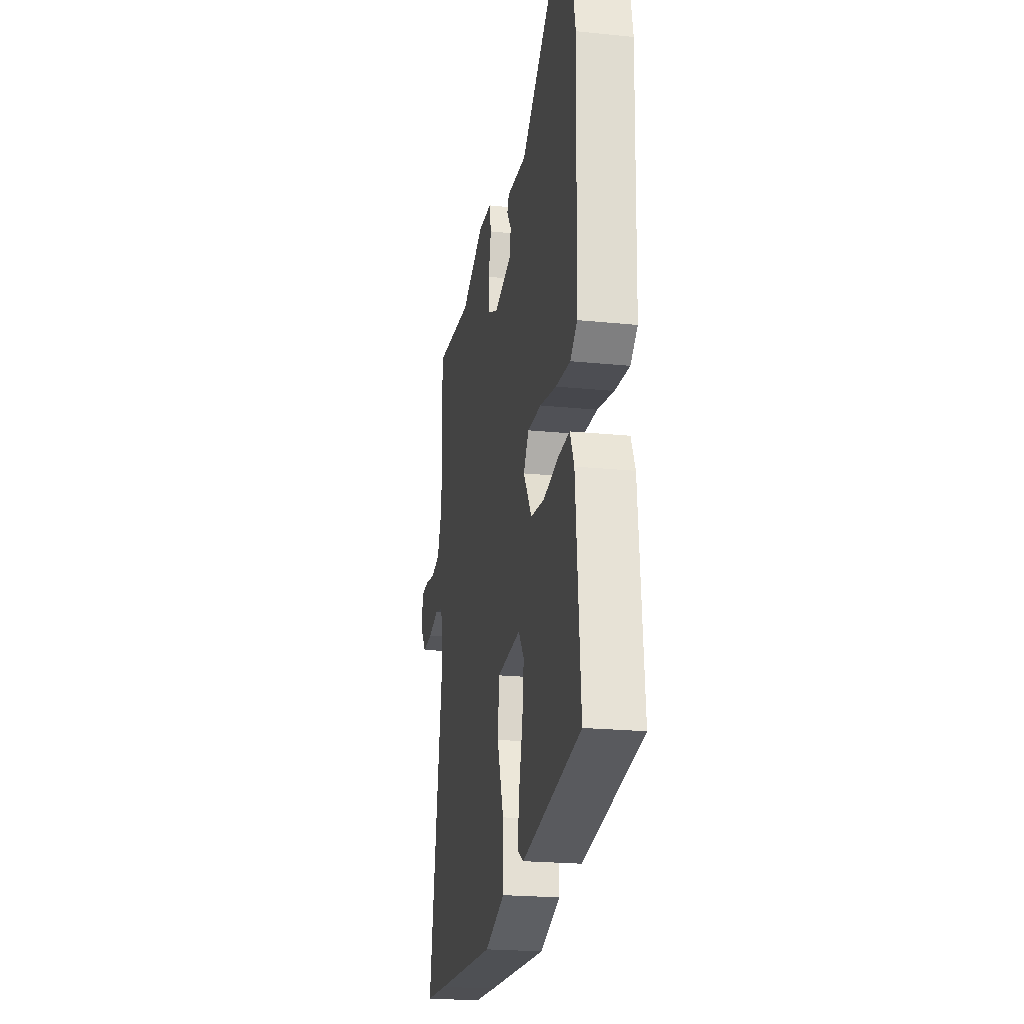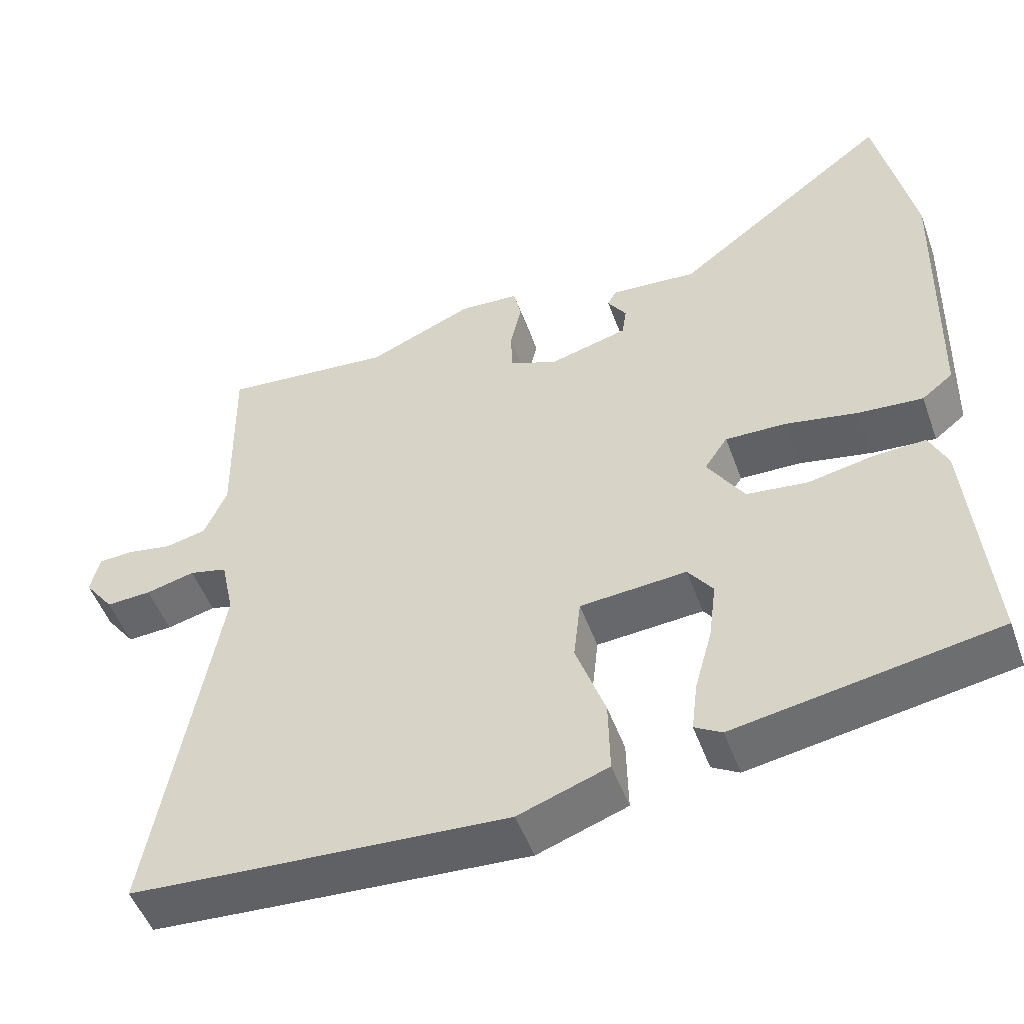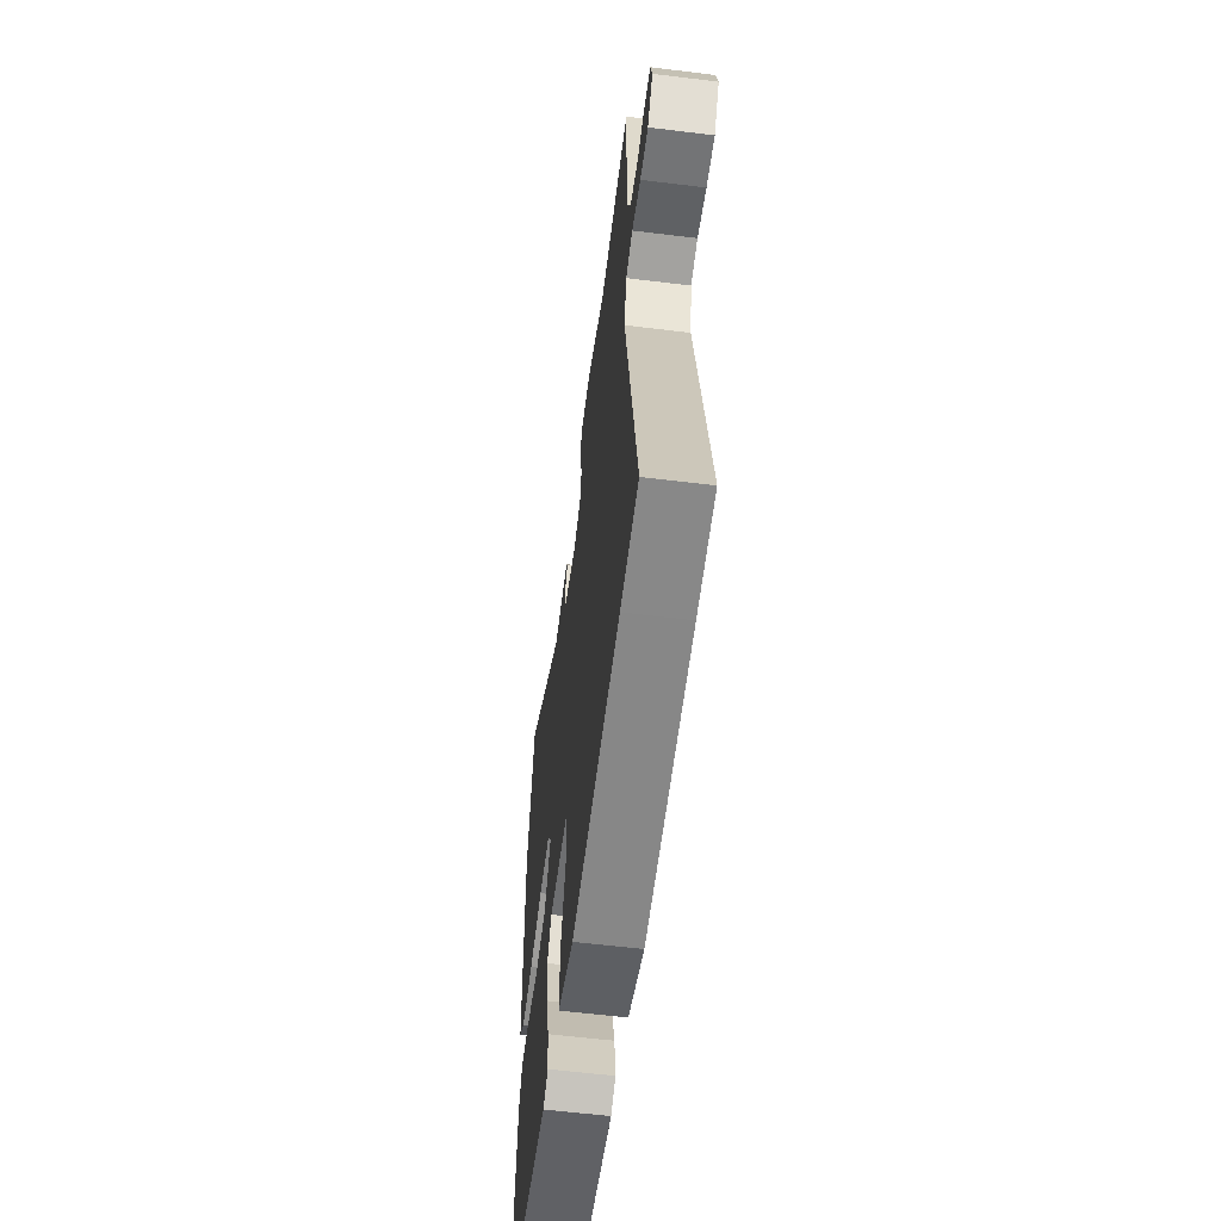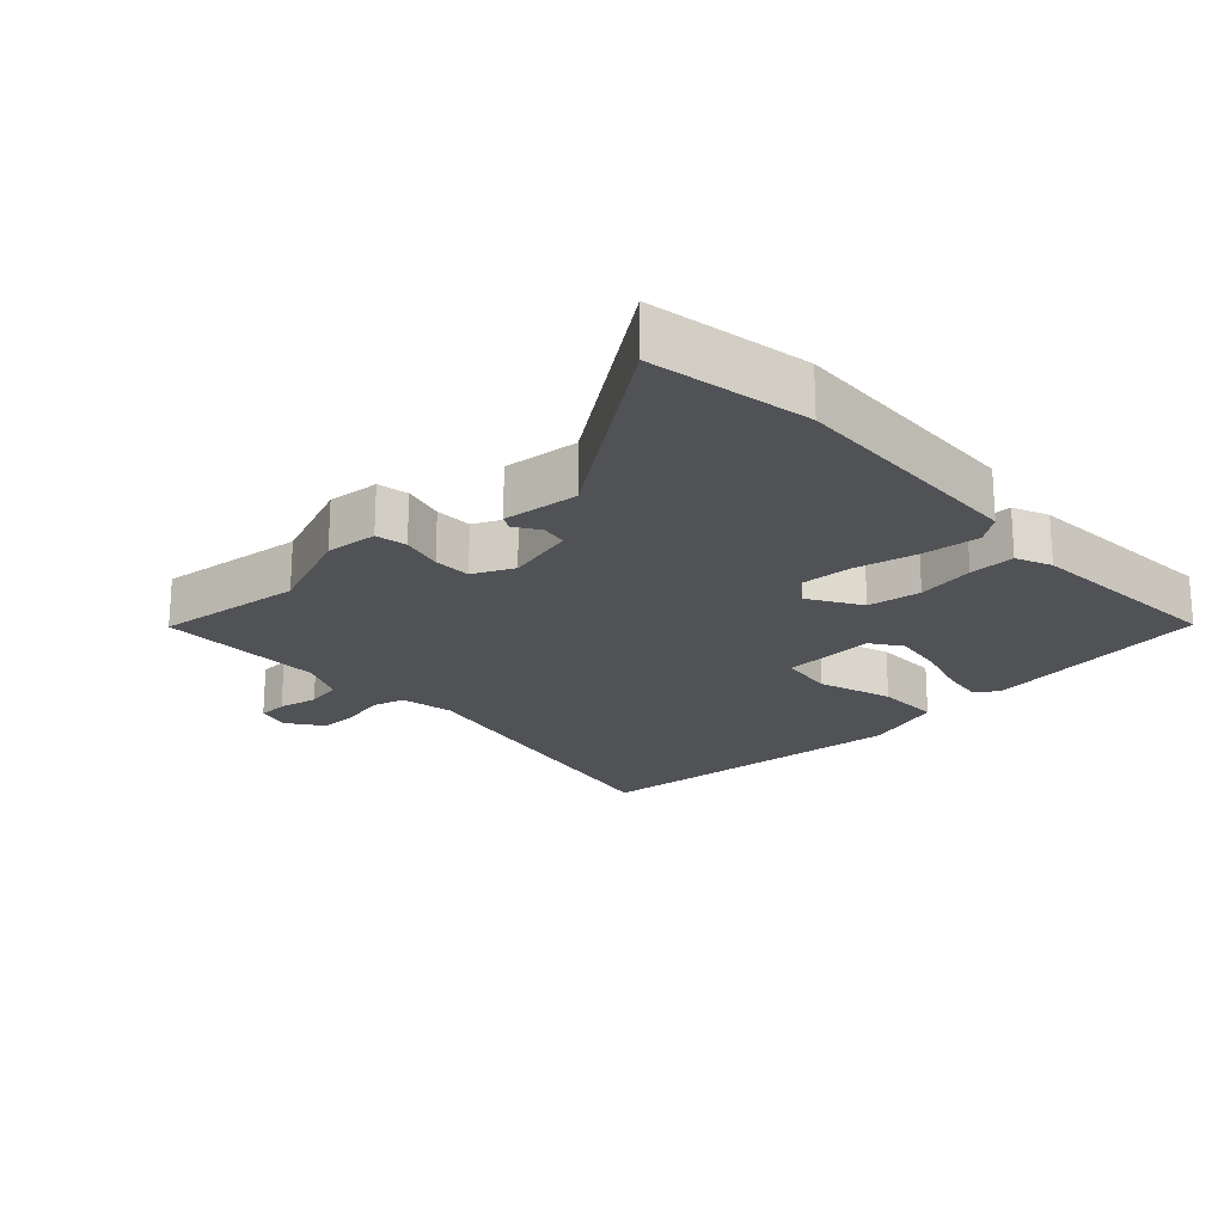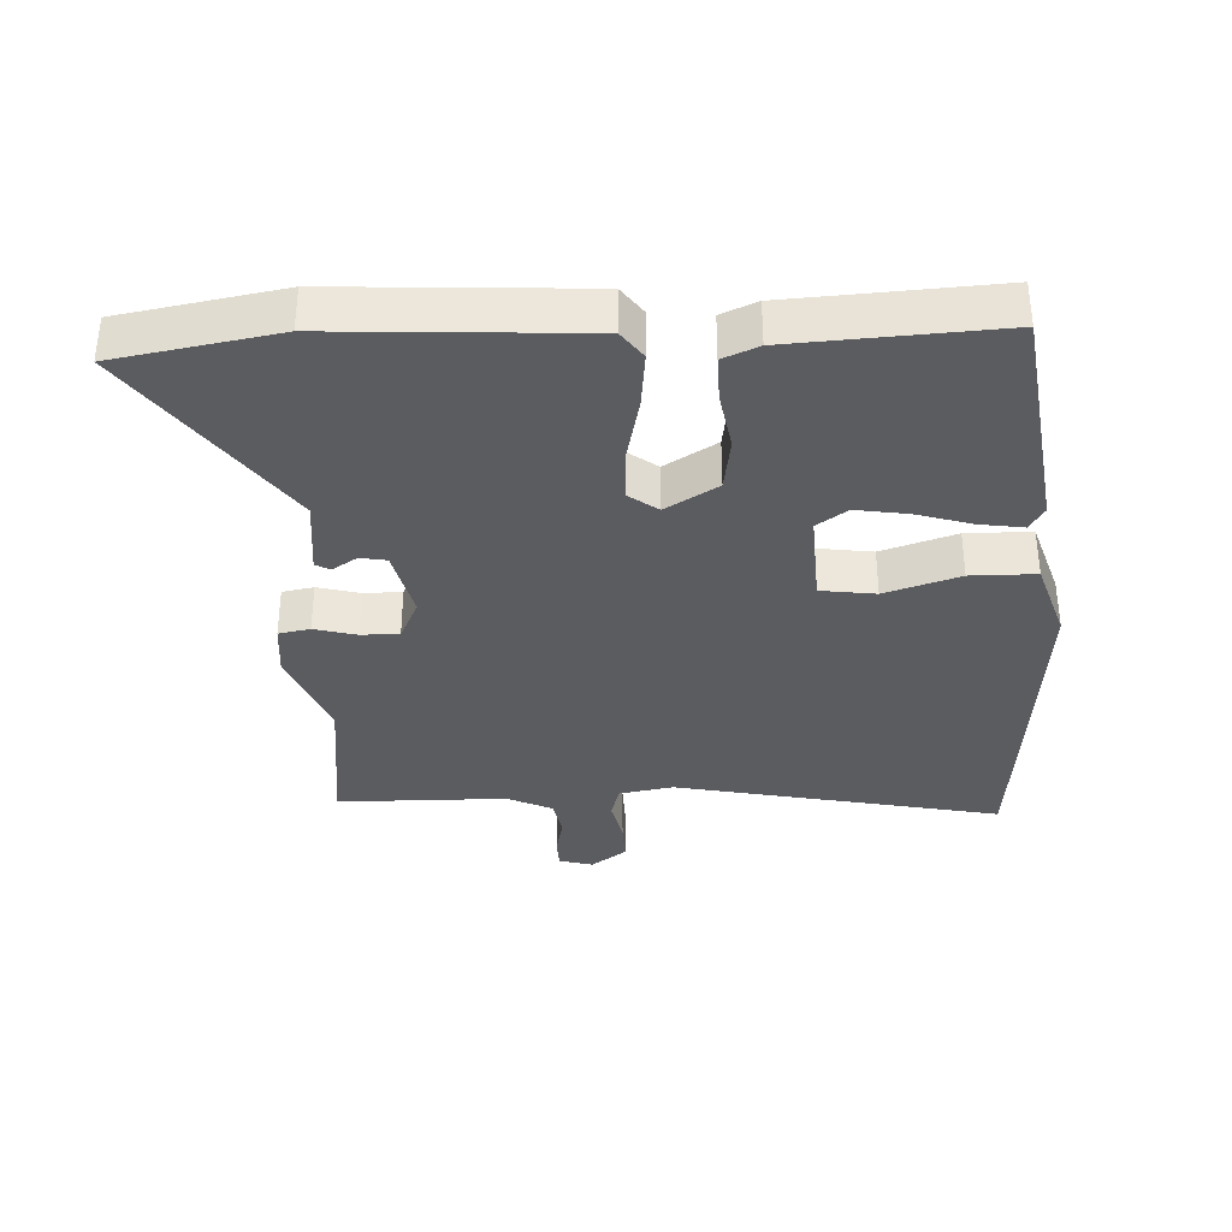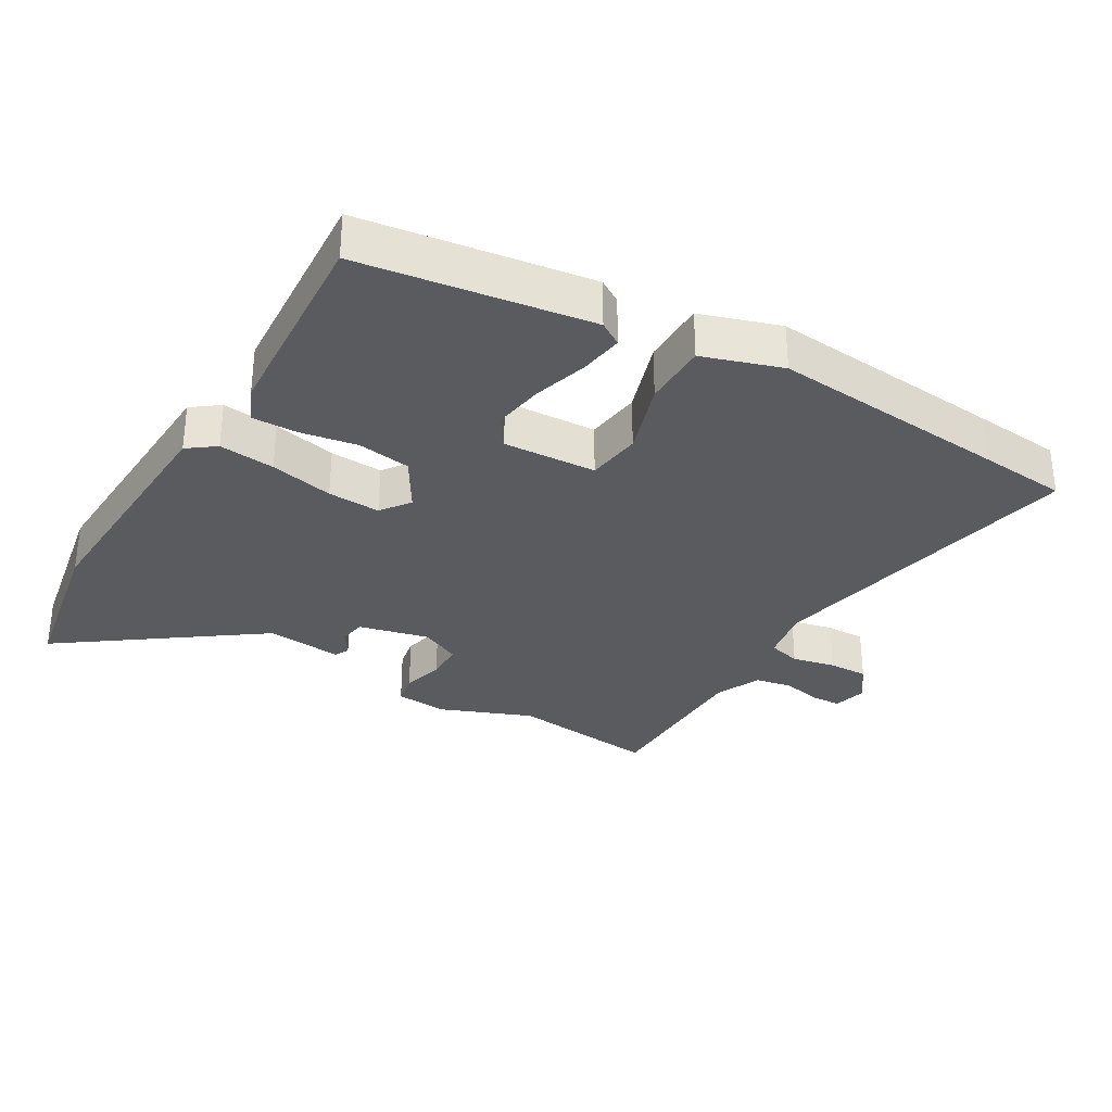
<metadata>
{"format":"obj","ext":"obj","renderer":"f3d","projection":"perspective","resolution":1024,"background":"white","views":[{"elev":-21.9,"azim":79.9,"up":"+Z"},{"elev":-50.5,"azim":19.7,"up":"+Z"},{"elev":-59.0,"azim":-97.2,"up":"+Z"},{"elev":-21.0,"azim":41.7,"up":"+Y"},{"elev":-35.3,"azim":91.0,"up":"+Y"},{"elev":-32.0,"azim":148.1,"up":"+Y"}]}
</metadata>
<code>
v -0.457 0.07 -0.503
v -0.593 0.07 -0.494
v -0.506 0.07 -0.001
v -0.523 0.07 0.08
v -0.573 0.07 0.092
v -0.638 0.07 0.076
v -0.698 0.07 0.073
v -0.737 0.07 0.125
v -0.725 0.07 0.176
v -0.68 0.07 0.179
v -0.62 0.07 0.168
v -0.565 0.07 0.18
v -0.535 0.07 0.249
v -0.539 0.07 0.504
v -0.314 0.07 0.483
v -0.175 0.07 0.542
v -0.096 0.07 0.537
v -0.086 0.07 0.49
v -0.101 0.07 0.426
v -0.099 0.07 0.369
v -0.037 0.07 0.342
v 0.068 0.07 0.37
v 0.074 0.07 0.41
v 0.049 0.07 0.447
v 0.06 0.07 0.469
v 0.175 0.07 0.46
v 0.464 0.07 0.679
v 0.513 0.07 0.438
v 0.503 0.07 0.064
v 0.462 0.07 0.032
v 0.377 0.07 0.039
v 0.28 0.07 0.058
v 0.2 0.07 0.06
v 0.169 0.07 0.015
v 0.218 0.07 -0.062
v 0.299 0.07 -0.072
v 0.386 0.07 -0.055
v 0.455 0.07 -0.052
v 0.479 0.07 -0.105
v 0.506 0.07 -0.415
v 0.16 0.07 -0.474
v 0.124 0.07 -0.453
v 0.132 0.07 -0.387
v 0.155 0.07 -0.303
v 0.165 0.07 -0.225
v 0.132 0.07 -0.18
v -0.009 0.07 -0.191
v -0.018 0.07 -0.274
v 0.021 0.07 -0.385
v 0.023 0.07 -0.483
v -0.096 0.07 -0.525
v -0.457 0 -0.503
v -0.593 0 -0.494
v -0.506 0 -0.001
v -0.523 0 0.08
v -0.573 0 0.092
v -0.638 0 0.076
v -0.698 0 0.073
v -0.737 0 0.125
v -0.725 0 0.176
v -0.68 0 0.179
v -0.62 0 0.168
v -0.565 0 0.18
v -0.535 0 0.249
v -0.539 0 0.504
v -0.314 0 0.483
v -0.175 0 0.542
v -0.096 0 0.537
v -0.086 0 0.49
v -0.101 0 0.426
v -0.099 0 0.369
v -0.037 0 0.342
v 0.068 0 0.37
v 0.074 0 0.41
v 0.049 0 0.447
v 0.06 0 0.469
v 0.175 0 0.46
v 0.464 0 0.679
v 0.513 0 0.438
v 0.503 0 0.064
v 0.462 0 0.032
v 0.377 0 0.039
v 0.28 0 0.058
v 0.2 0 0.06
v 0.169 0 0.015
v 0.218 0 -0.062
v 0.299 0 -0.072
v 0.386 0 -0.055
v 0.455 0 -0.052
v 0.479 0 -0.105
v 0.506 0 -0.415
v 0.16 0 -0.474
v 0.124 0 -0.453
v 0.132 0 -0.387
v 0.155 0 -0.303
v 0.165 0 -0.225
v 0.132 0 -0.18
v -0.009 0 -0.191
v -0.018 0 -0.274
v 0.021 0 -0.385
v 0.023 0 -0.483
v -0.096 0 -0.525
f 1 2 3
f 51 1 3
f 50 51 3
f 49 50 3
f 48 49 3
f 47 48 3 4
f 46 47 4
f 42 43 44
f 41 42 44
f 40 41 44
f 39 40 44
f 38 39 44
f 37 38 44
f 36 37 44
f 35 36 44 45
f 34 35 45 46
f 30 31 32
f 29 30 32
f 28 29 32
f 27 28 32
f 26 27 32
f 26 32 33
f 23 24 25 26
f 26 33 34
f 23 26 34
f 22 23 34
f 17 18 19
f 16 17 19
f 15 16 19
f 15 19 20
f 14 15 20
f 13 14 20
f 12 13 20 21
f 9 10 11
f 8 9 11
f 7 8 11
f 6 7 11
f 5 6 11
f 4 5 11 12
f 22 34 46
f 21 22 46
f 12 21 46
f 4 12 46
f 54 53 52
f 54 52 102
f 54 102 101
f 54 101 100
f 54 100 99
f 55 54 99 98
f 55 98 97
f 95 94 93
f 95 93 92
f 95 92 91
f 95 91 90
f 95 90 89
f 95 89 88
f 95 88 87
f 96 95 87 86
f 97 96 86 85
f 83 82 81
f 83 81 80
f 83 80 79
f 83 79 78
f 83 78 77
f 84 83 77
f 77 76 75 74
f 85 84 77
f 85 77 74
f 85 74 73
f 70 69 68
f 70 68 67
f 70 67 66
f 71 70 66
f 71 66 65
f 71 65 64
f 72 71 64 63
f 62 61 60
f 62 60 59
f 62 59 58
f 62 58 57
f 62 57 56
f 63 62 56 55
f 97 85 73
f 97 73 72
f 97 72 63
f 97 63 55
f 1 52 53 2
f 2 53 54 3
f 3 54 55 4
f 4 55 56 5
f 5 56 57 6
f 6 57 58 7
f 7 58 59 8
f 8 59 60 9
f 9 60 61 10
f 10 61 62 11
f 11 62 63 12
f 12 63 64 13
f 13 64 65 14
f 14 65 66 15
f 15 66 67 16
f 16 67 68 17
f 17 68 69 18
f 18 69 70 19
f 19 70 71 20
f 20 71 72 21
f 21 72 73 22
f 22 73 74 23
f 23 74 75 24
f 24 75 76 25
f 25 76 77 26
f 26 77 78 27
f 27 78 79 28
f 28 79 80 29
f 29 80 81 30
f 30 81 82 31
f 31 82 83 32
f 32 83 84 33
f 33 84 85 34
f 34 85 86 35
f 35 86 87 36
f 36 87 88 37
f 37 88 89 38
f 38 89 90 39
f 39 90 91 40
f 40 91 92 41
f 41 92 93 42
f 42 93 94 43
f 43 94 95 44
f 44 95 96 45
f 45 96 97 46
f 46 97 98 47
f 47 98 99 48
f 48 99 100 49
f 49 100 101 50
f 50 101 102 51
f 51 102 52 1

</code>
